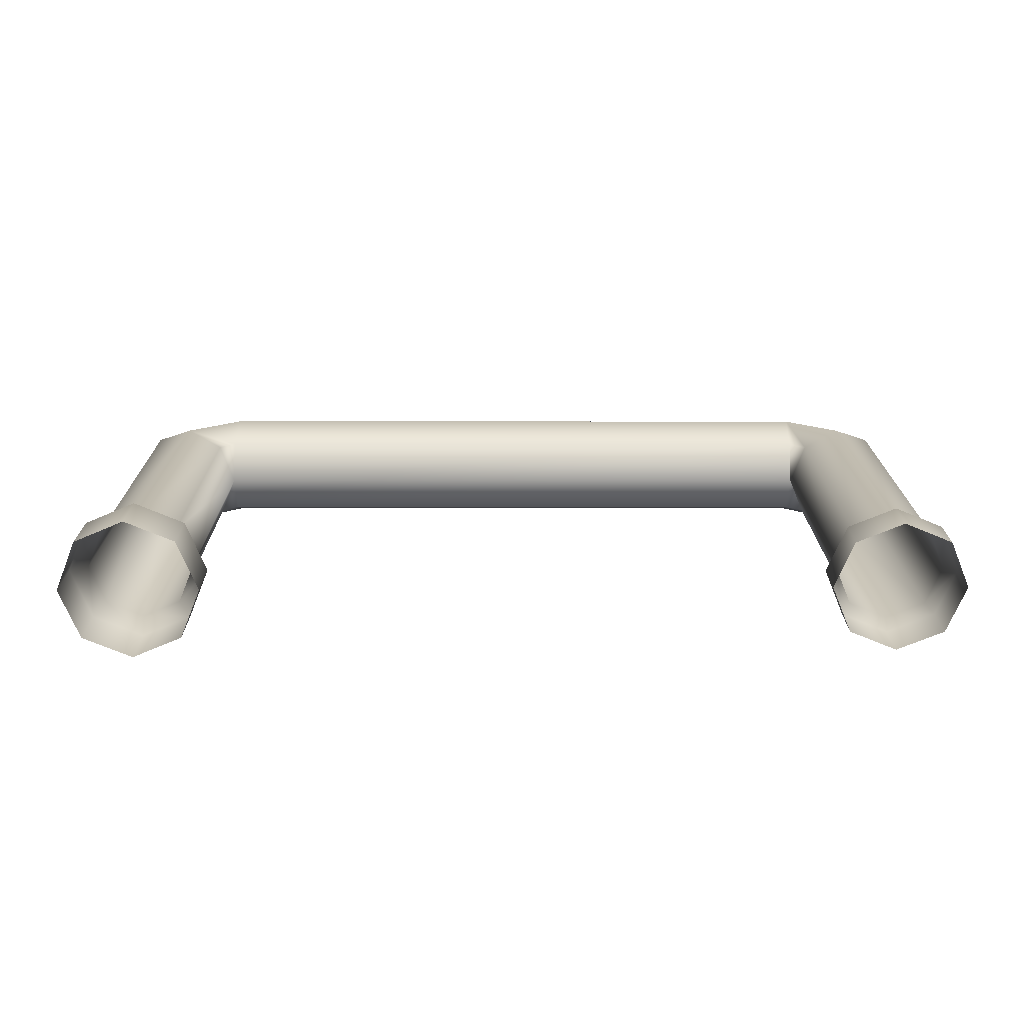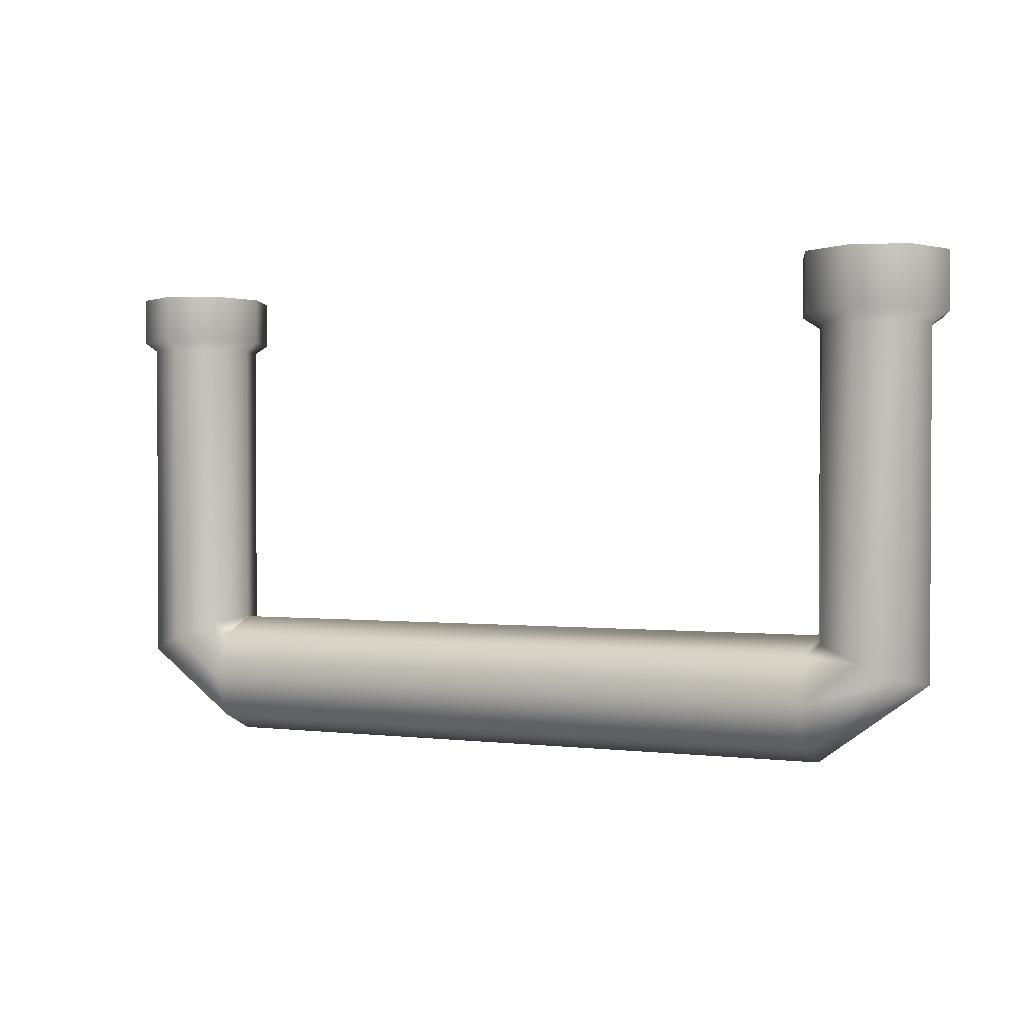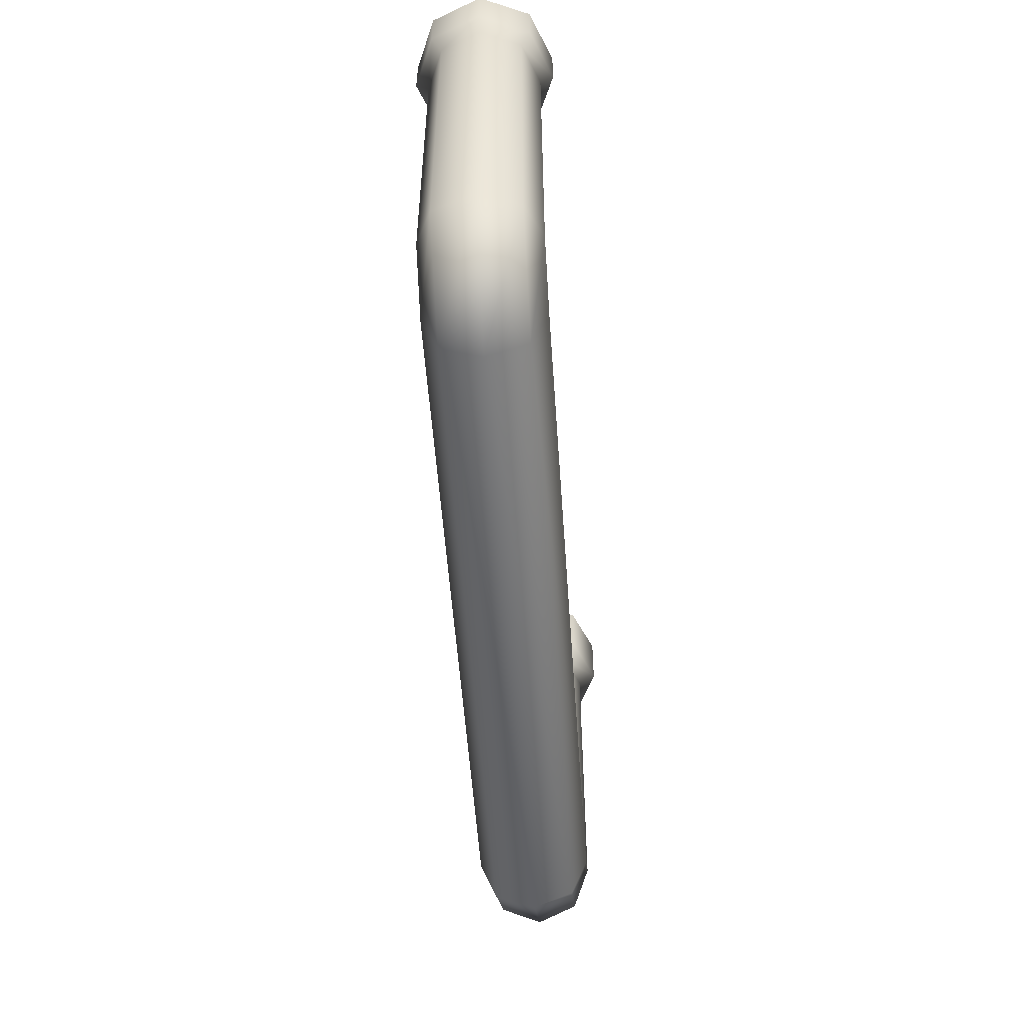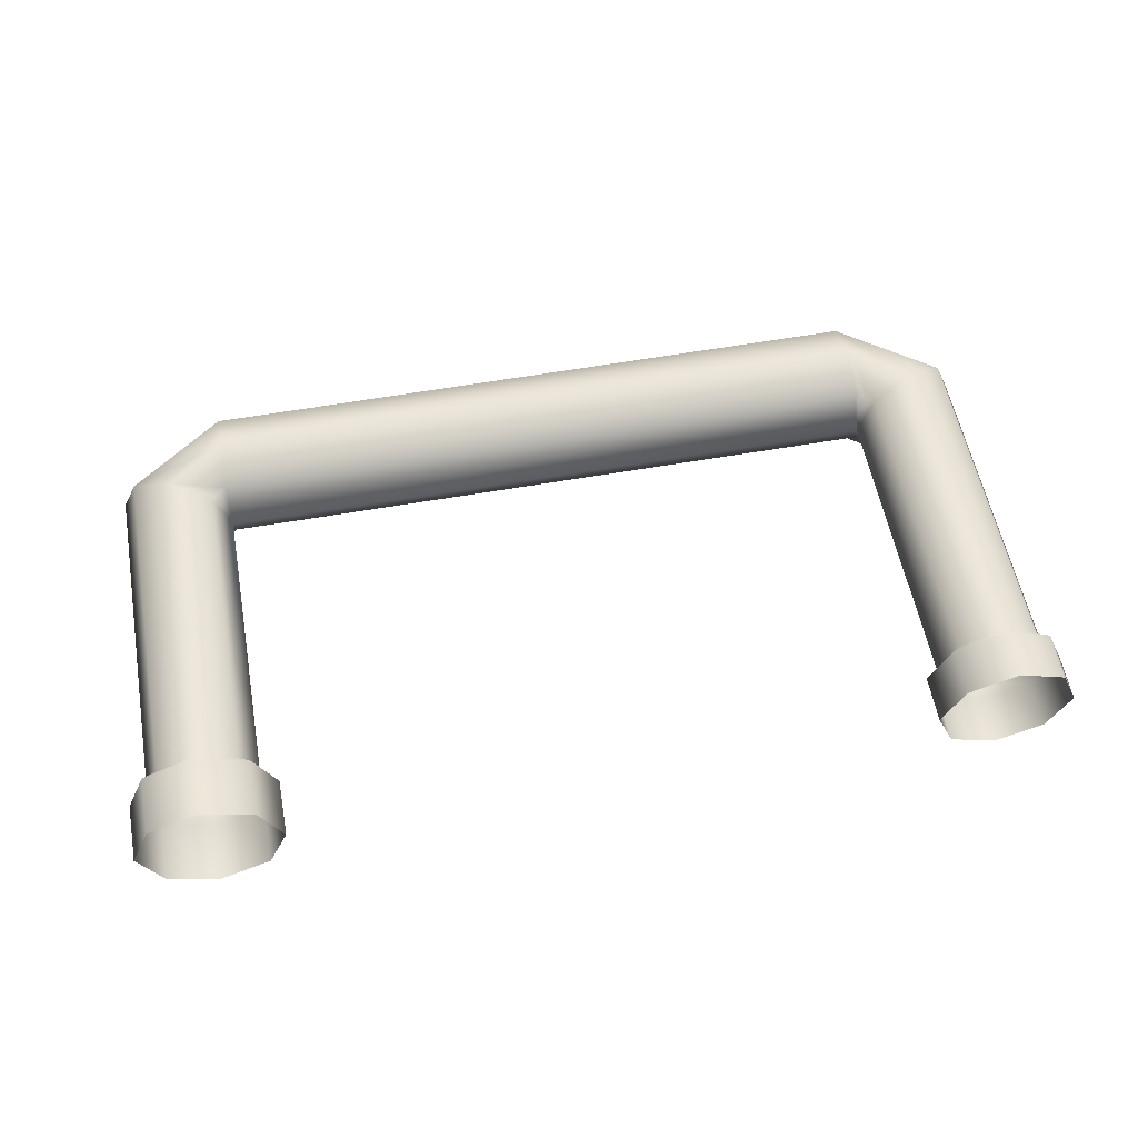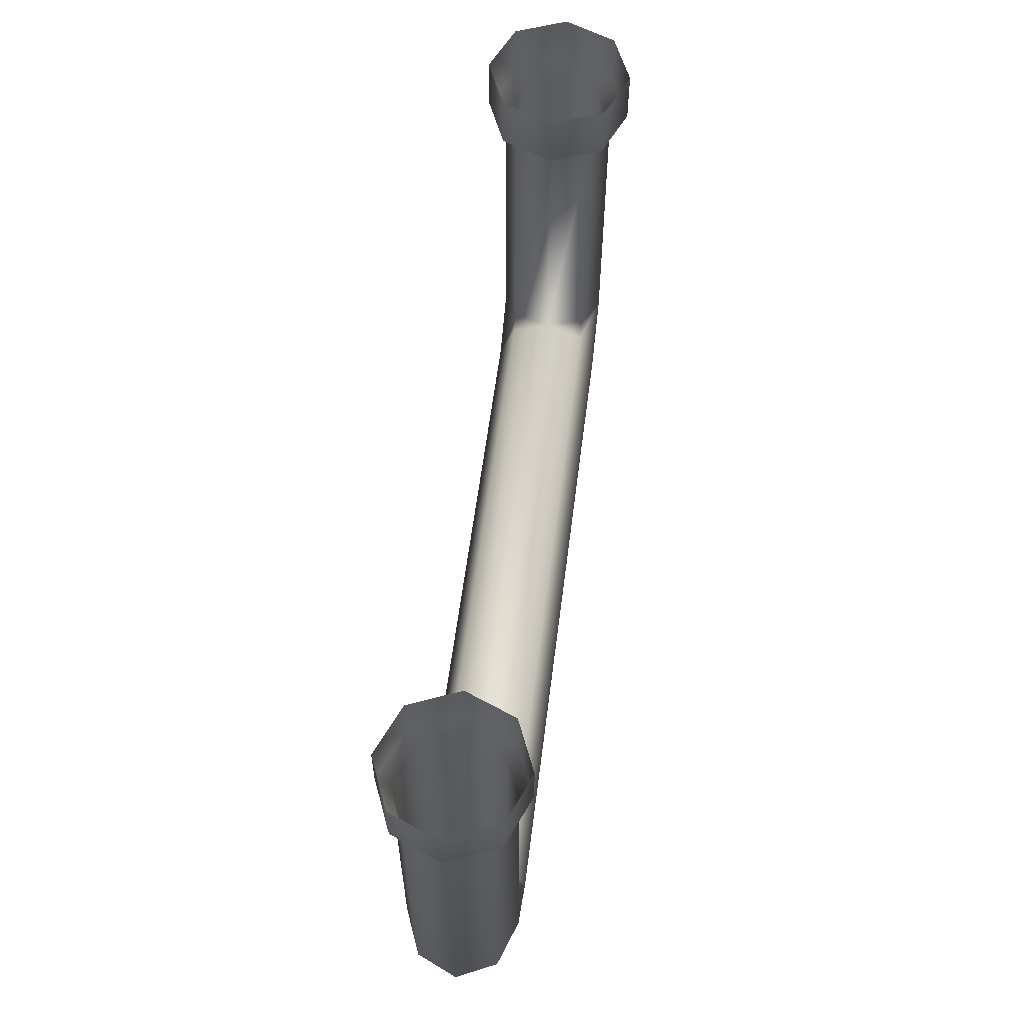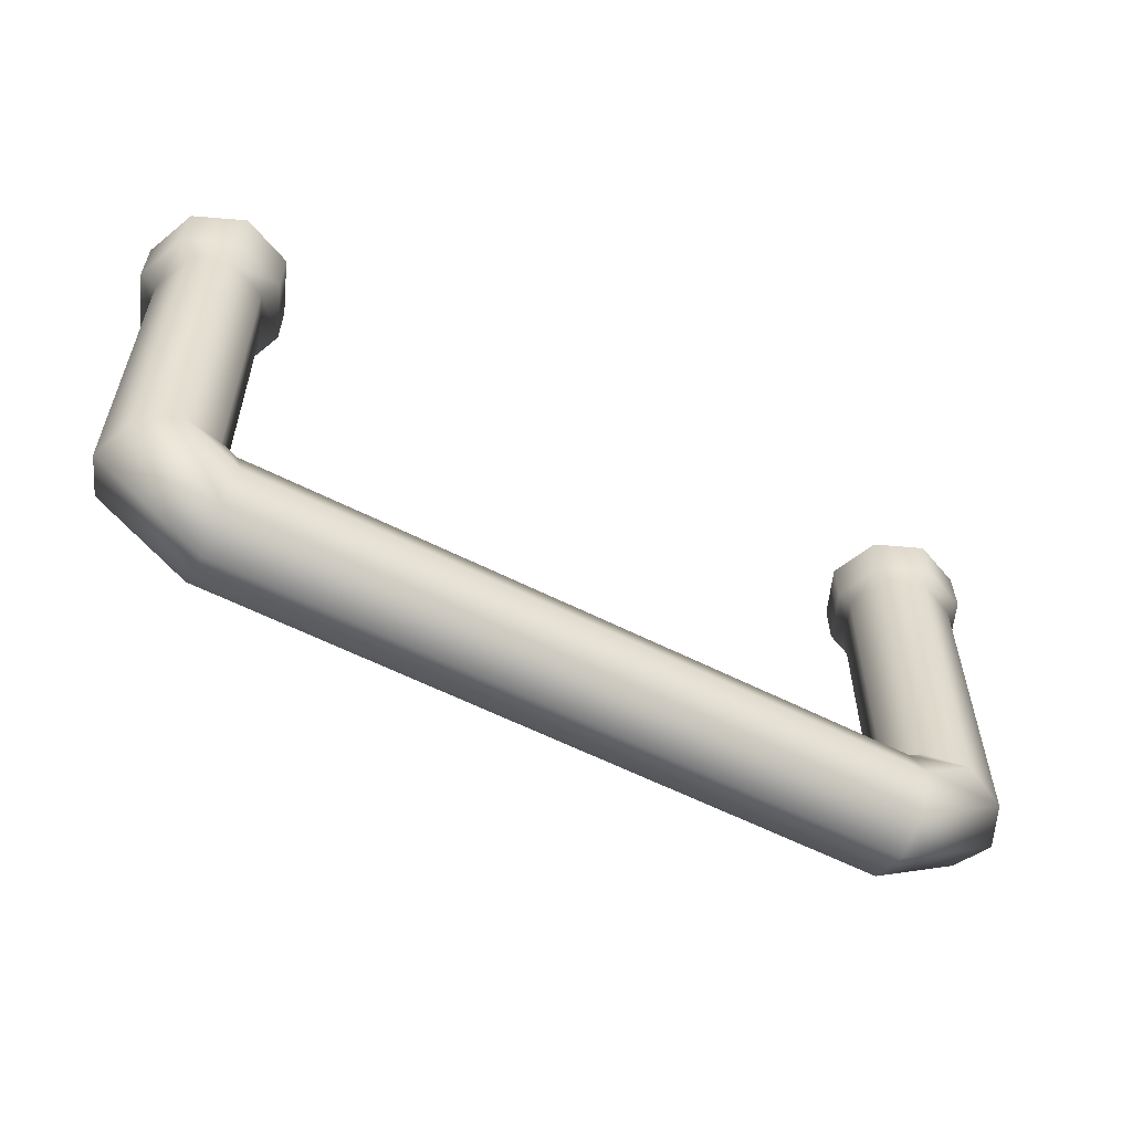
<metadata>
{"format":"obj","ext":"obj","renderer":"f3d","projection":"perspective","resolution":1024,"background":"white","views":[{"elev":18.9,"azim":-0.4,"up":"+Y"},{"elev":-0.7,"azim":-151.7,"up":"+Z"},{"elev":-53.9,"azim":94.0,"up":"+Z"},{"elev":58.1,"azim":-10.7,"up":"+Y"},{"elev":58.8,"azim":97.2,"up":"+Z"},{"elev":-58.7,"azim":-27.9,"up":"+Z"}]}
</metadata>
<code>
g default
v -50.38 106 41.68
v -52.27 101.3 41.68
v -50.38 96.59 41.68
v -45.81 94.65 41.67
v -41.24 96.59 41.67
v -39.35 101.3 41.67
v -41.24 106 41.67
v -45.81 107.9 41.67
v 51.79 106 42.83
v 53.73 101.3 42.83
v 51.79 96.59 42.83
v 47.11 94.65 42.82
v 42.43 96.59 42.81
v 40.49 101.3 42.8
v 42.43 106 42.81
v 47.11 107.9 42.82
v 52.81 107 49.56
v 55.19 101.3 49.58
v 55.23 101.3 43.93
v 52.85 107 43.92
v 52.81 95.52 49.56
v 52.85 95.52 43.92
v 47.05 93.14 49.52
v 47.1 93.14 43.91
v 41.3 95.52 49.47
v 41.35 95.52 43.9
v 38.92 101.3 49.45
v 38.97 101.3 43.9
v 41.3 107 49.47
v 41.35 107 43.9
v 47.05 109.4 49.52
v 47.1 109.4 43.91
v -51.83 107.4 43.04
v -54.32 101.3 43.04
v -51.83 95.1 43.04
v -45.81 92.54 43.03
v -39.79 95.1 43.03
v -37.29 101.3 43.02
v -39.79 107.4 43.03
v -45.81 110 43.03
v -51.82 107.4 49.8
v -54.32 101.3 49.8
v -51.82 95.1 49.8
v -45.8 92.54 49.79
v -39.78 95.1 49.78
v -37.28 101.3 49.78
v -39.78 107.4 49.78
v -45.8 110 49.79
v 51.45 106 3.169
v 53.37 101.3 2.406
v 51.45 96.59 3.169
v 46.82 94.65 5.013
v 42.18 96.59 6.857
v 40.26 101.3 7.62
v 42.18 106 6.857
v 46.82 107.9 5.013
v -50.03 106 2.48
v -45.48 107.9 4.326
v -40.94 106 6.172
v -39.05 101.3 6.935
v -40.94 96.59 6.172
v -45.48 94.65 4.326
v -50.03 96.59 2.48
v -51.92 101.3 1.715
v -39.01 106 -5.409
v 40.24 106 -5.013
v -39 101.3 -7.482
v 40.26 101.3 -7.108
v -39.01 96.59 -5.408
v 40.25 96.59 -5.013
v -38.84 94.65 -0.4971
v 40.42 94.65 0.2569
v -39.05 96.59 4.776
v 40.21 96.59 5.36
v 40.2 101.3 7.58
v -39.05 106 4.778
v 40.21 106 5.361
v -38.84 107.9 -0.4971
v 40.42 107.9 0.2569
g pipeHorizontal_01_low
f 17 18 19 20
f 18 21 22 19
f 21 23 24 22
f 23 25 26 24
f 25 27 28 26
f 27 29 30 28
f 29 31 32 30
f 31 17 20 32
f 10 9 20 19
f 11 10 19 22
f 12 11 22 24
f 13 12 24 26
f 14 13 26 28
f 15 14 28 30
f 16 15 30 32
f 9 16 32 20
f 1 2 34 33
f 2 3 35 34
f 3 4 36 35
f 4 5 37 36
f 5 6 38 37
f 6 7 39 38
f 7 8 40 39
f 8 1 33 40
f 33 34 42 41
f 34 35 43 42
f 35 36 44 43
f 36 37 45 44
f 37 38 46 45
f 38 39 47 46
f 39 40 48 47
f 40 33 41 48
f 9 10 50 49
f 10 11 51 50
f 11 12 52 51
f 12 13 53 52
f 13 14 54 53
f 14 15 55 54
f 15 16 56 55
f 16 9 49 56
f 58 57 1 8
f 59 58 8 7
f 60 59 7 6
f 61 60 6 5
f 62 61 5 4
f 63 62 4 3
f 64 63 3 2
f 57 64 2 1
f 65 66 68 67
f 66 65 78 79
f 67 68 70 69
f 69 70 72 71
f 71 72 74 73
f 73 74 75 60
f 60 75 77 76
f 76 77 79 78
f 65 67 64 57
f 67 69 63 64
f 69 71 62 63
f 71 73 61 62
f 73 60 61
f 60 76 59
f 76 78 58 59
f 78 65 57 58
f 49 50 68 66
f 50 51 70 68
f 51 52 72 70
f 52 53 74 72
f 53 54 75 74
f 54 55 77 75
f 55 56 79 77
f 56 49 66 79

</code>
